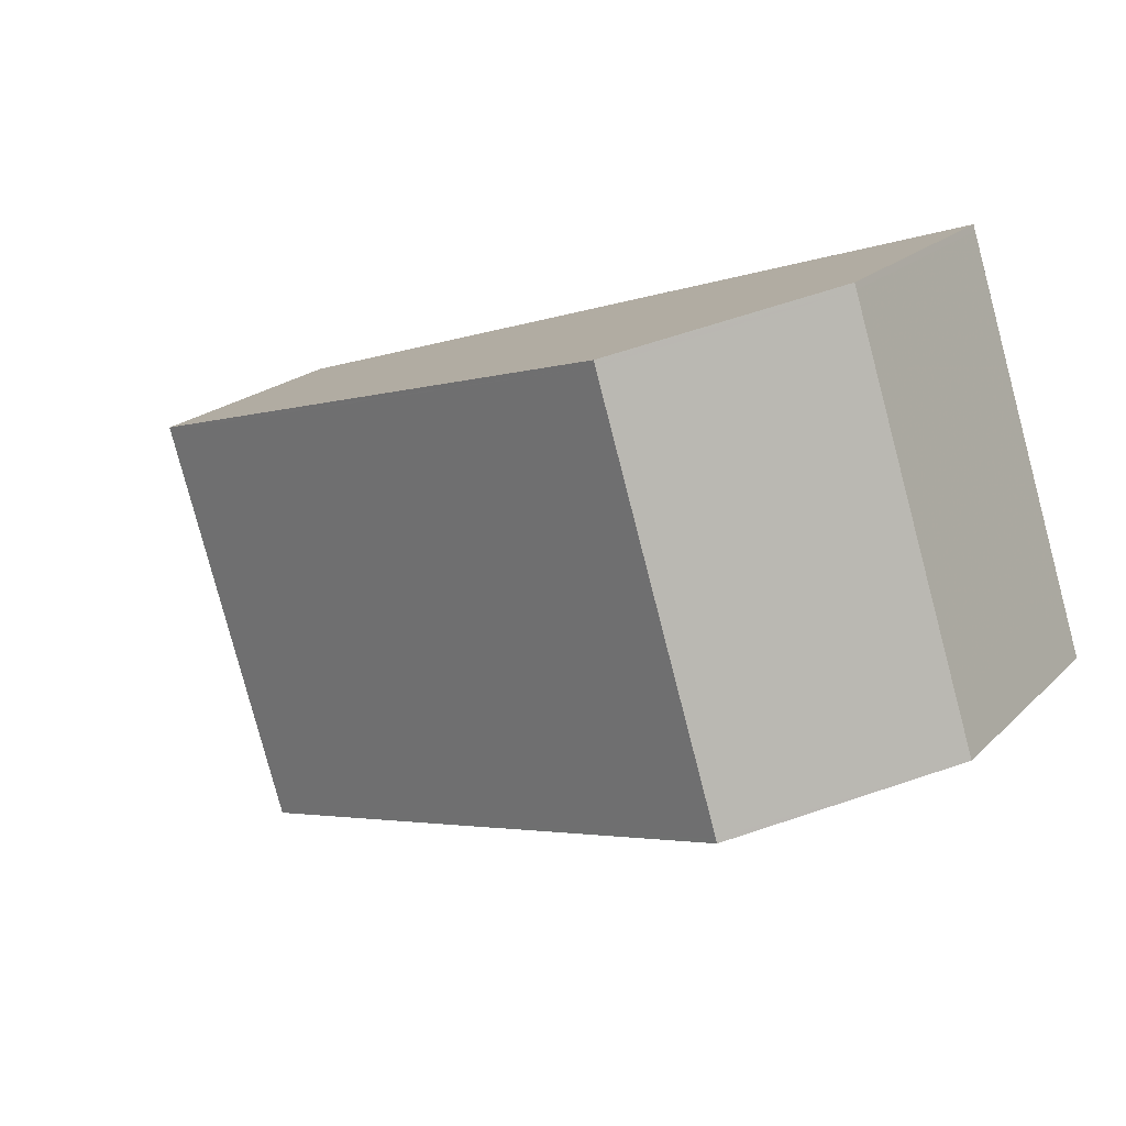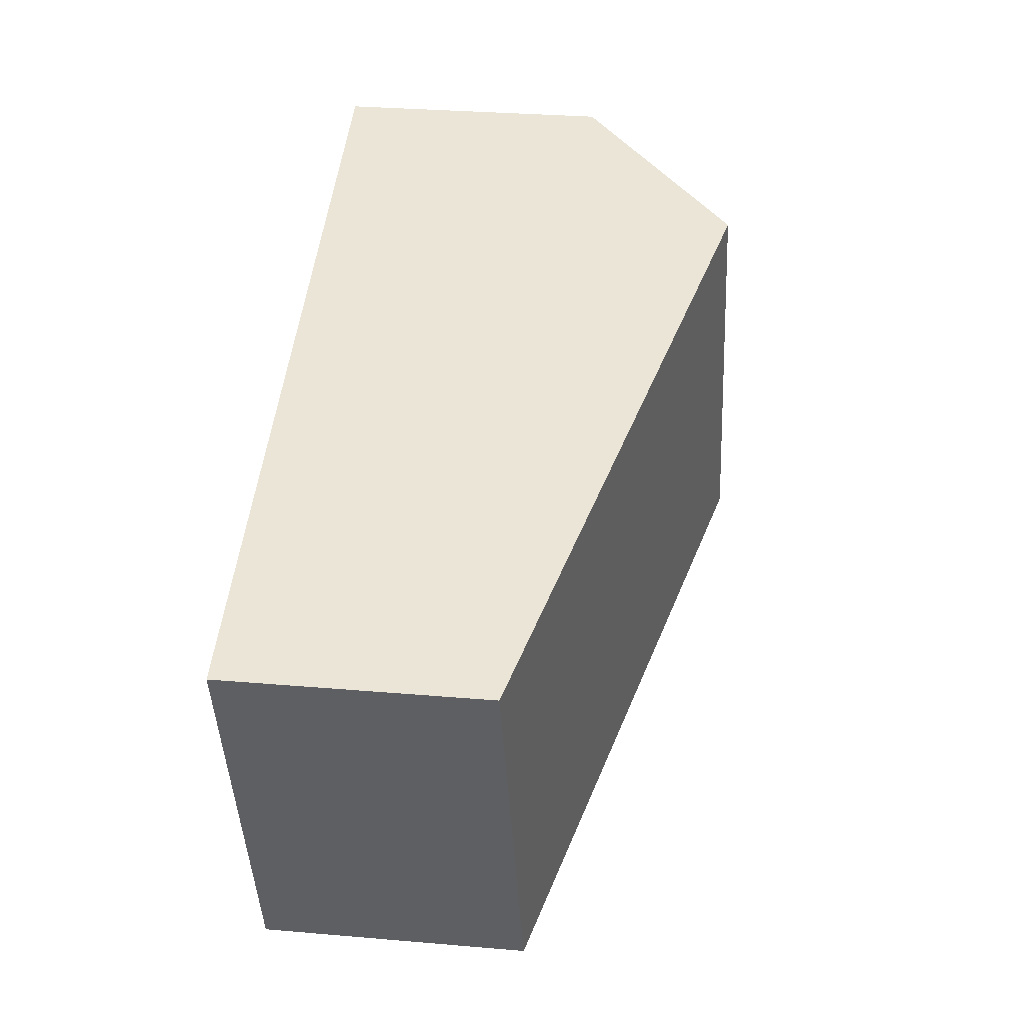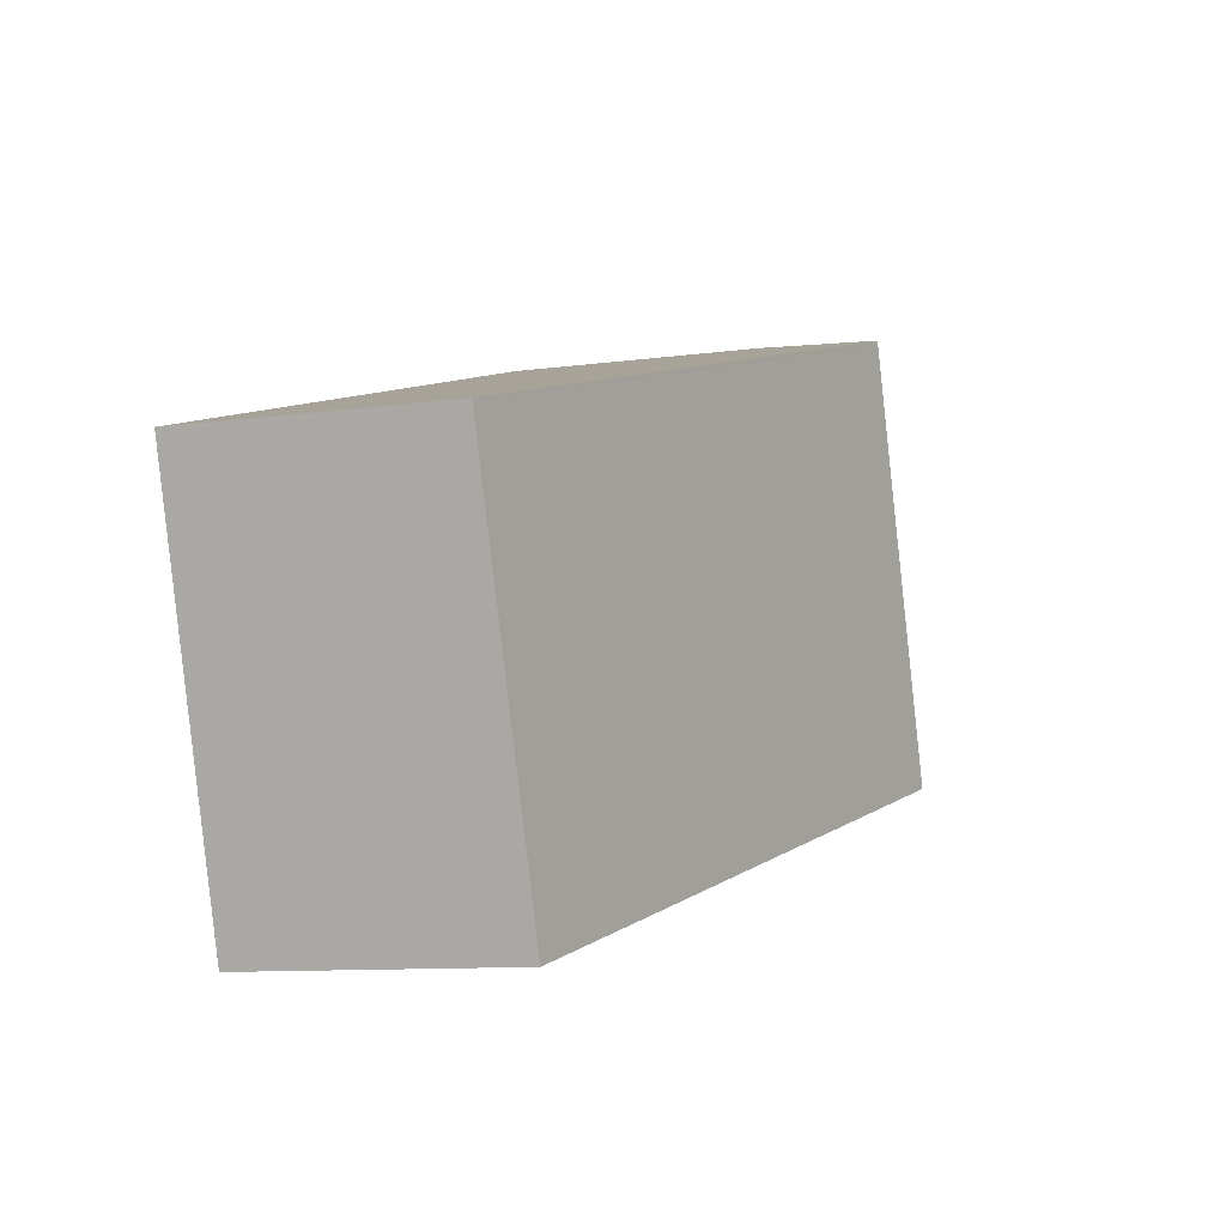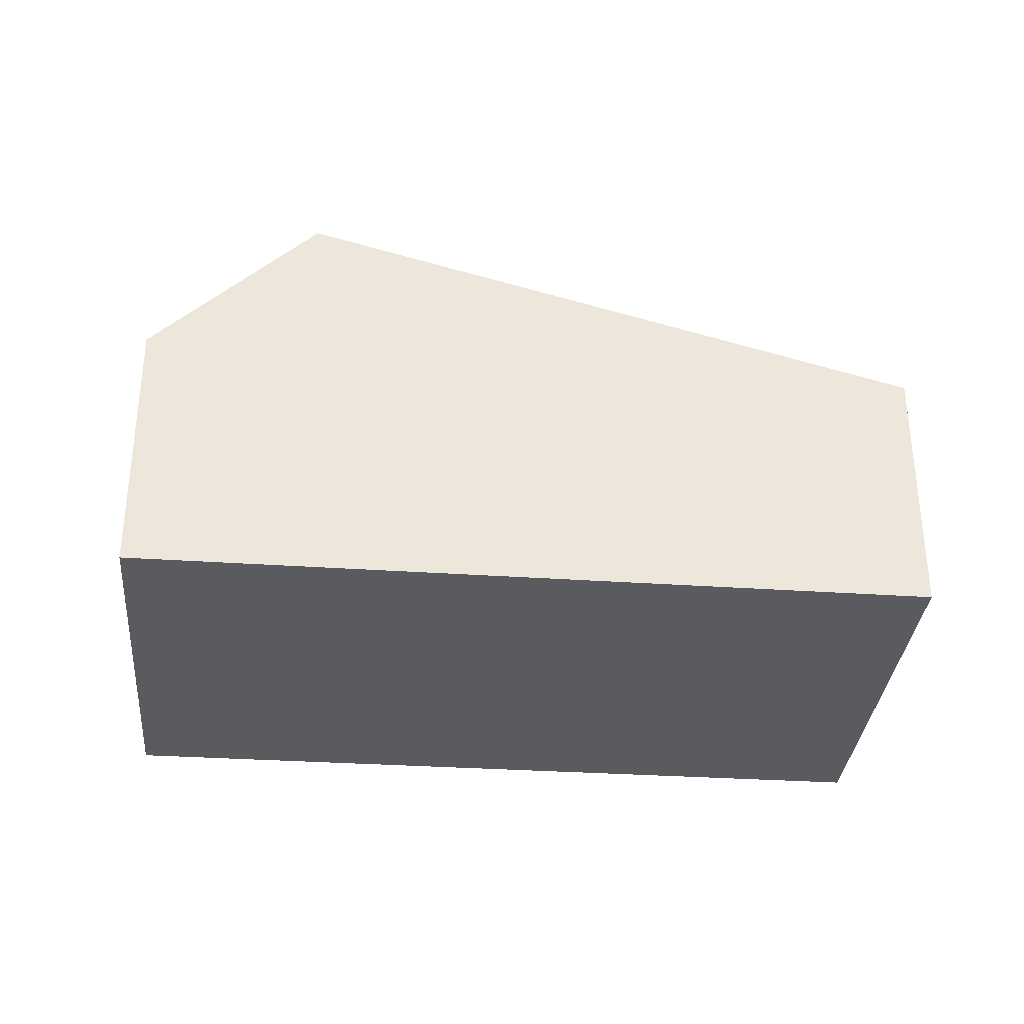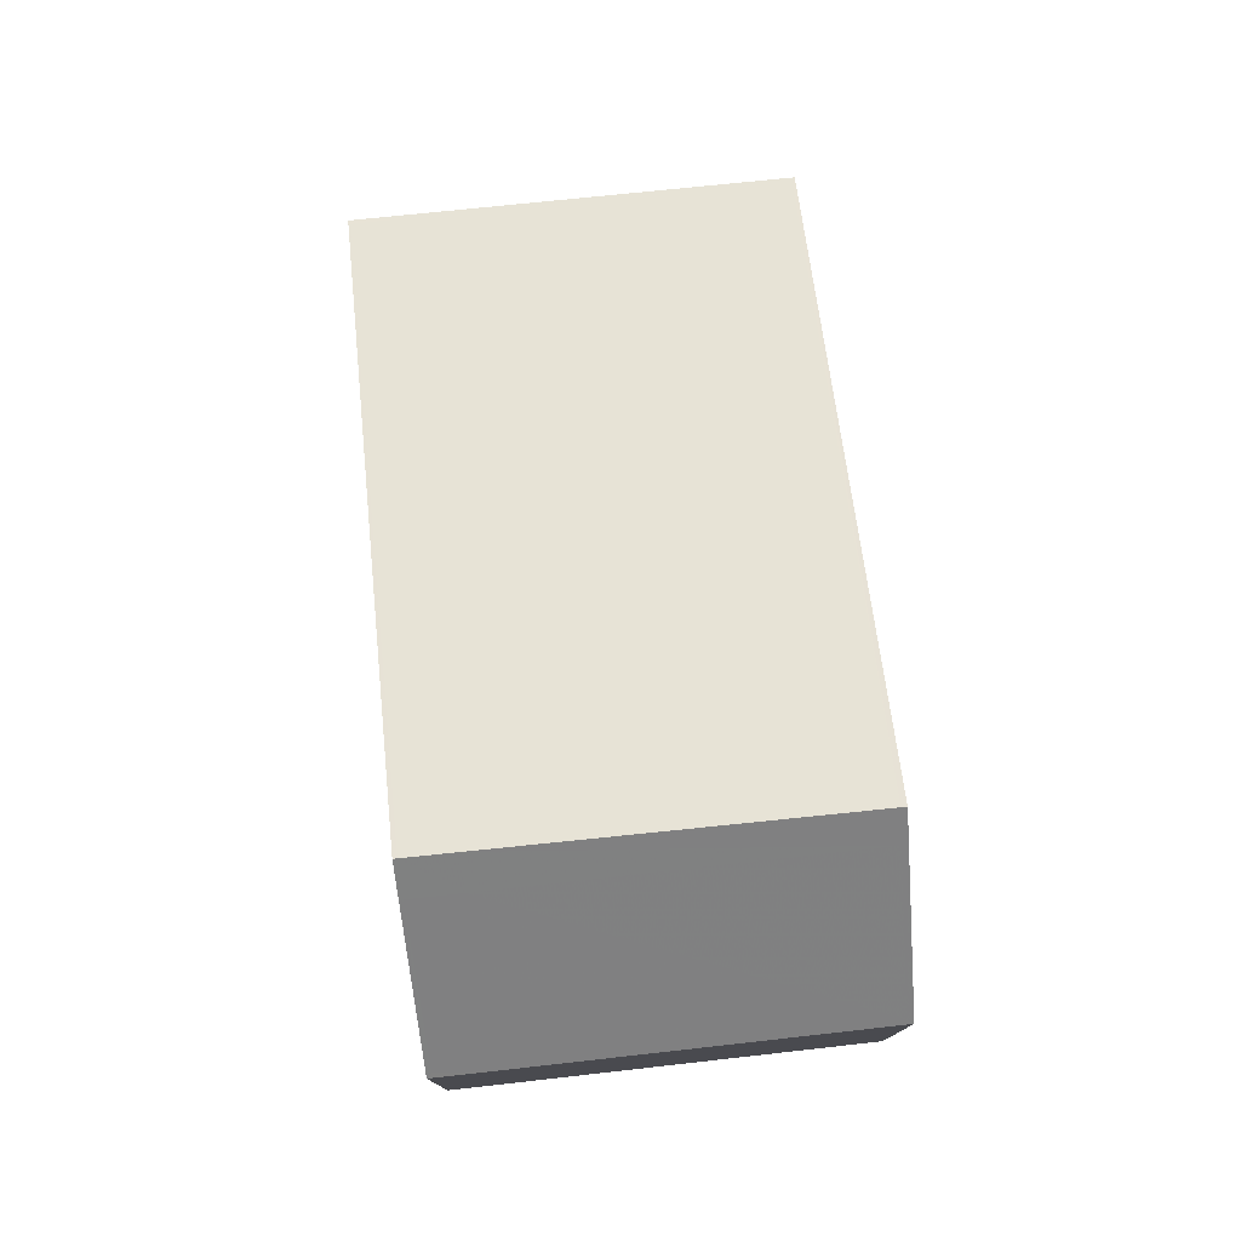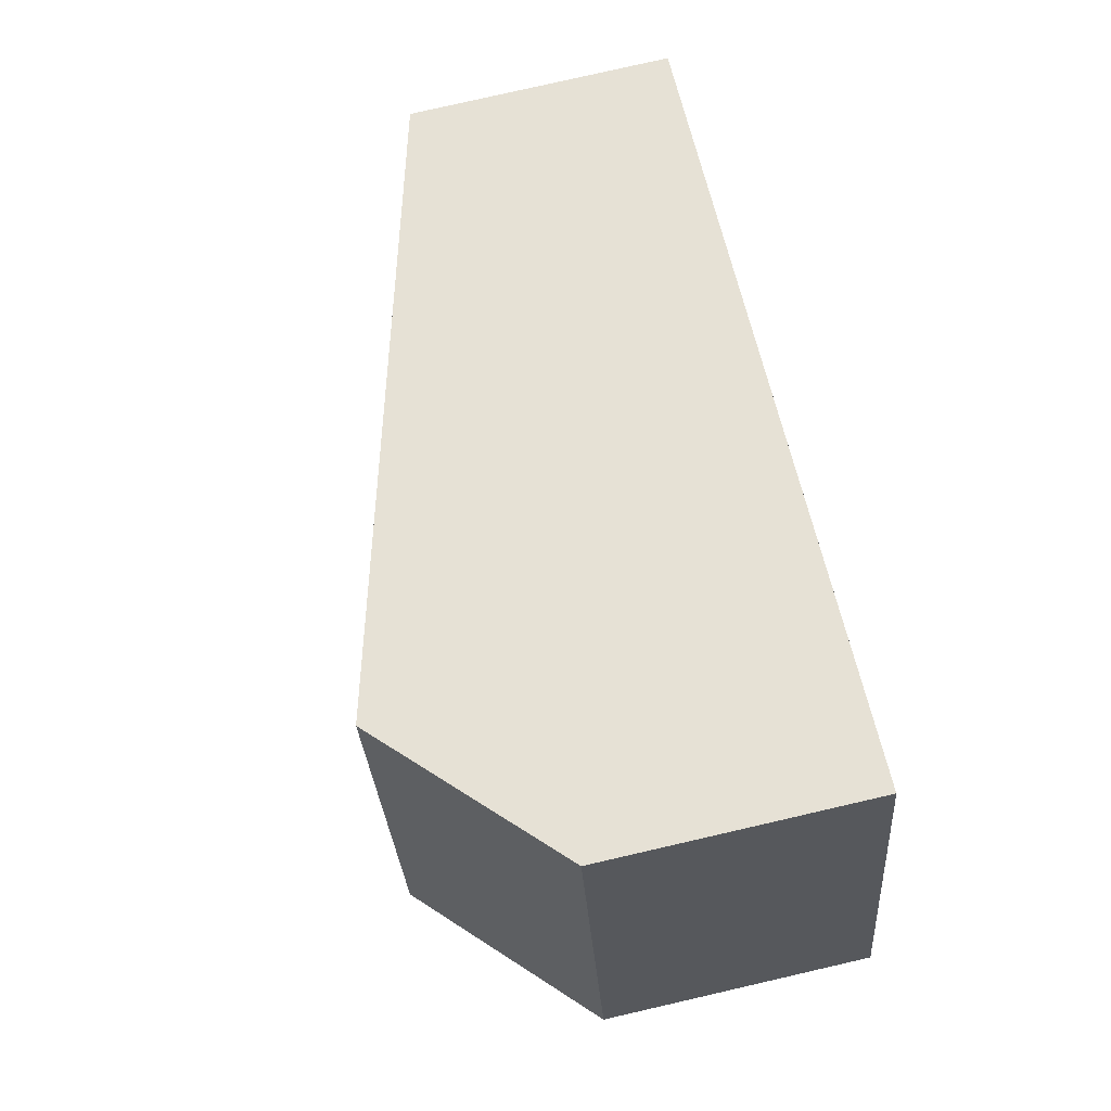
<metadata>
{"format":"obj","ext":"obj","renderer":"f3d","projection":"perspective","resolution":1024,"background":"white","views":[{"elev":20.3,"azim":30.9,"up":"+Y"},{"elev":30.9,"azim":-83.0,"up":"+Y"},{"elev":-10.5,"azim":-71.2,"up":"+Y"},{"elev":-33.2,"azim":-167.3,"up":"+Z"},{"elev":77.1,"azim":101.5,"up":"+Z"},{"elev":79.6,"azim":77.1,"up":"+Y"}]}
</metadata>
<code>
v -2448 -1478 2.545
v -2446 -1482 2.613
v -2440 -1476 2.611
v -2439 -1480 2.644
v -2442 -1476 4.167
v -2440 -1480 4.229
v -2440 -1480 4.228
v -2446 -1482 2.613
v -2442 -1476 4.168
v -2440 -1480 4.229
v -2442 -1476 4.167
v -2440 -1480 4.228
v -2439 -1480 2.643
v -2440 -1480 3.945
v -2440 -1480 3.944
v -2441 -1476 3.906
v -2448 -1478 2.545
v -2440 -1476 2.611
v -2441 -1476 3.907
v -2442 -1476 4.168
v -2439 -1480 2.684
v -2439 -1480 2.683
v -2440 -1476 2.646
v -2440 -1476 2.646
v -2448 -1478 2.555
v -2446 -1482 2.623
v -2446 -1482 2.623
v -2448 -1478 2.555
v -2447 -1482 2.604
v -2446 -1482 2.614
v -2441 -1480 4.221
v -2439 -1479 2.64
v -2439 -1479 2.679
v -2441 -1480 4.221
v -2440 -1480 3.94
v -2448 -1478 2.555
v -2448 -1478 2.545
v -2448 -1478 0
v -2448 -1478 4.441e-16
v -2446 -1482 2.613
v -2446 -1482 2.613
v -2446 -1482 0
v -2446 -1482 0
v -2440 -1476 2.611
v -2440 -1476 2.611
v -2440 -1476 0
v -2440 -1476 0
v -2439 -1480 2.684
v -2439 -1480 2.644
v -2439 -1480 0
v -2439 -1480 4.441e-16
v -2446 -1482 2.623
v -2440 -1480 4.229
v -2440 -1480 0
v -2446 -1482 0
v -2447 -1482 2.604
v -2446 -1482 2.613
v -2446 -1482 0
v -2447 -1482 0
v -2441 -1476 3.906
v -2442 -1476 4.167
v -2442 -1476 0
v -2441 -1476 4.441e-16
v -2439 -1480 2.644
v -2439 -1480 2.643
v -2439 -1480 0
v -2439 -1480 0
v -2440 -1480 4.229
v -2440 -1480 3.945
v -2440 -1480 4.441e-16
v -2440 -1480 0
v -2440 -1476 2.646
v -2441 -1476 3.906
v -2441 -1476 4.441e-16
v -2440 -1476 0
v -2448 -1478 2.545
v -2448 -1478 2.545
v -2448 -1478 0
v -2448 -1478 0
v -2439 -1479 2.64
v -2440 -1476 2.611
v -2440 -1476 0
v -2439 -1479 0
v -2440 -1480 3.945
v -2439 -1480 2.684
v -2439 -1480 4.441e-16
v -2440 -1480 4.441e-16
v -2440 -1476 2.611
v -2440 -1476 2.646
v -2440 -1476 0
v -2440 -1476 0
v -2446 -1482 2.613
v -2446 -1482 2.623
v -2446 -1482 0
v -2446 -1482 0
v -2442 -1476 4.167
v -2448 -1478 2.555
v -2448 -1478 4.441e-16
v -2442 -1476 0
v -2448 -1478 2.545
v -2447 -1482 2.604
v -2447 -1482 0
v -2448 -1478 0
v -2439 -1480 2.643
v -2439 -1479 2.64
v -2439 -1479 0
v -2439 -1480 0
v -2448 -1478 0
v -2440 -1476 0
v -2439 -1480 0
v -2446 -1482 0
f 30 26 8 29
f 22 13 4 21
f 27 2 8 26
f 24 3 18 23
f 14 10 12 15
f 20 11 16 19
f 25 17 1 28
f 33 23 18 32
f 34 20 19 35
f 21 14 15 22
f 23 19 16 24
f 35 19 23 33
f 31 7 26 30
f 26 7 6 27
f 28 5 9 25
f 29 17 25 30
f 32 13 22 33
f 35 15 12 34
f 33 22 15 35
f 30 25 9 31
f 37 38 39 36
f 41 42 43 40
f 45 46 47 44
f 49 50 51 48
f 53 54 55 52
f 57 58 59 56
f 61 62 63 60
f 65 66 67 64
f 69 70 71 68
f 73 74 75 72
f 77 78 79 76
f 81 82 83 80
f 85 86 87 84
f 89 90 91 88
f 93 94 95 92
f 97 98 99 96
f 101 102 103 100
f 105 106 107 104
f 109 110 111 108

</code>
